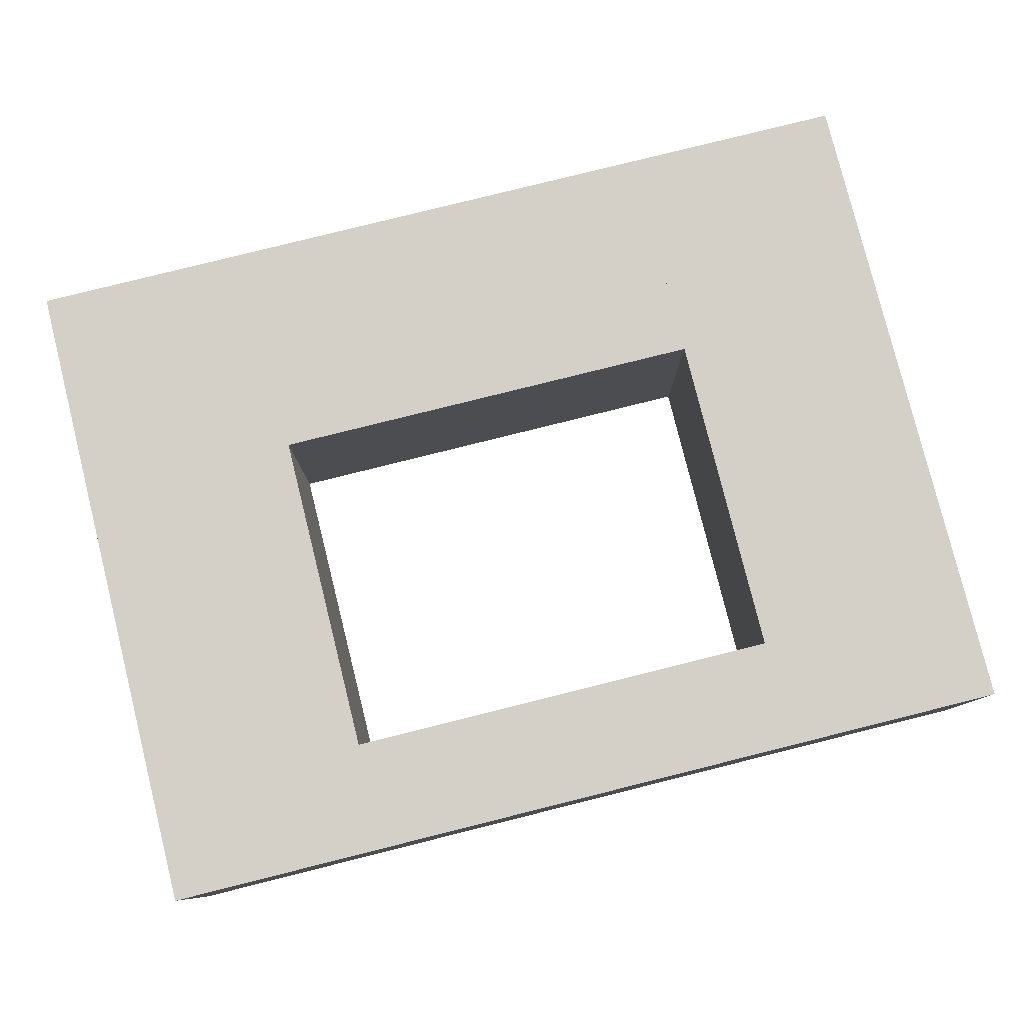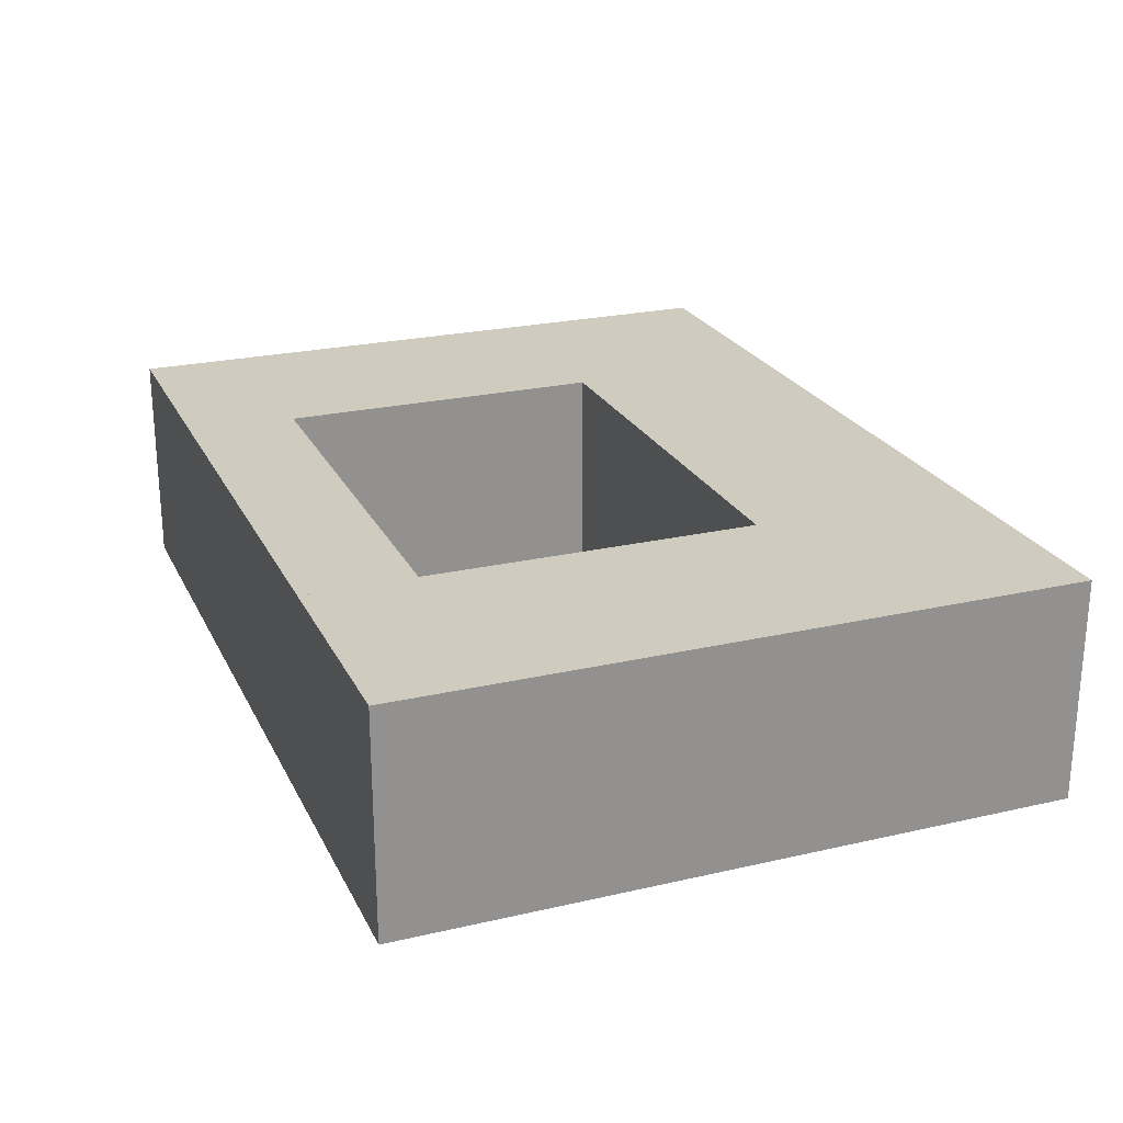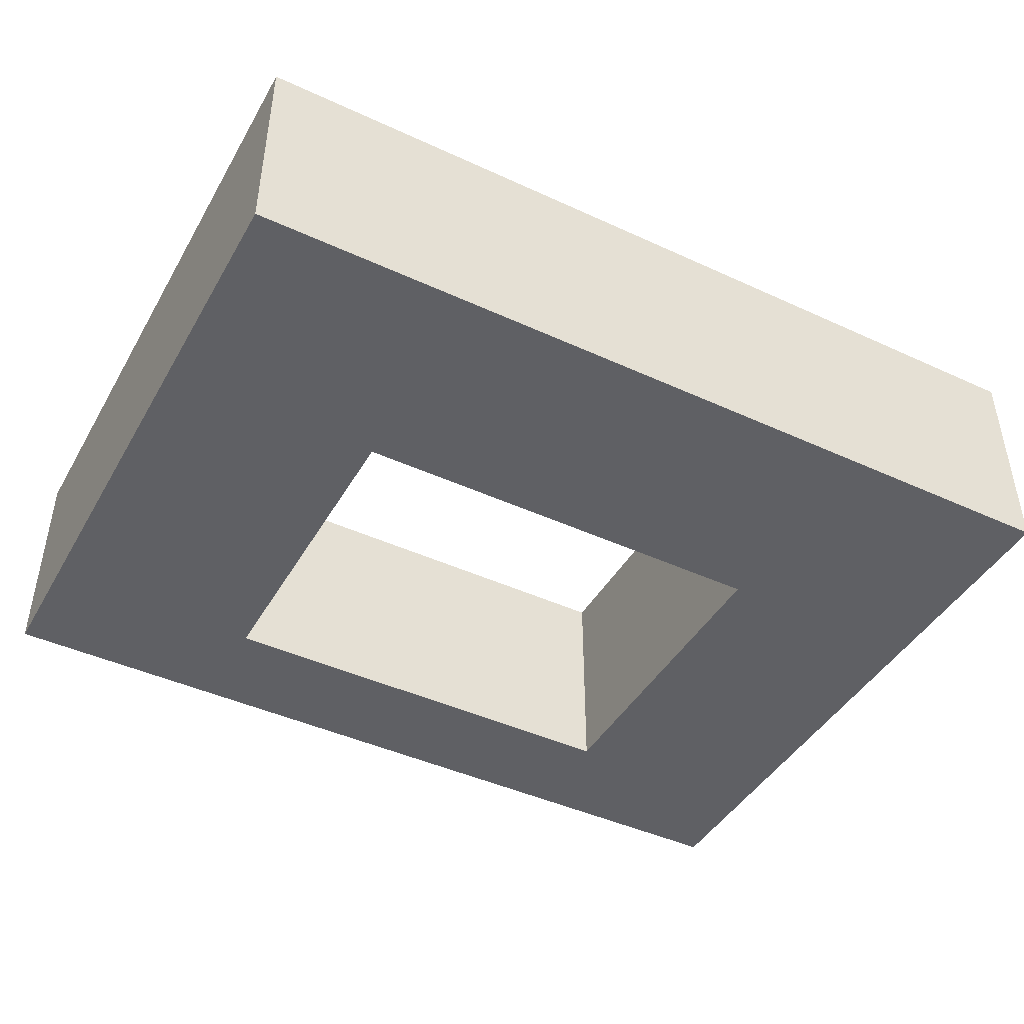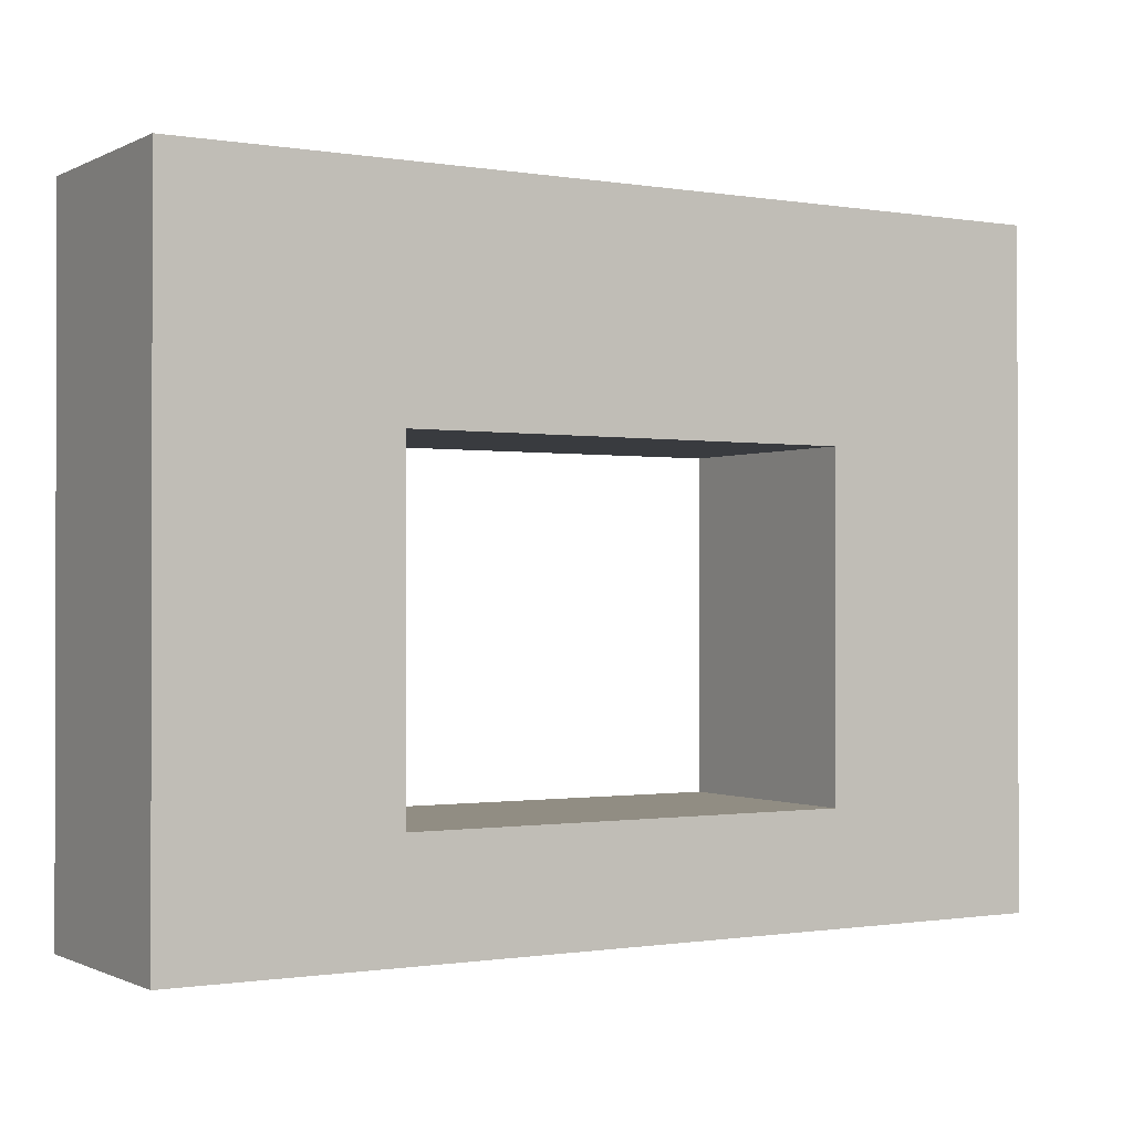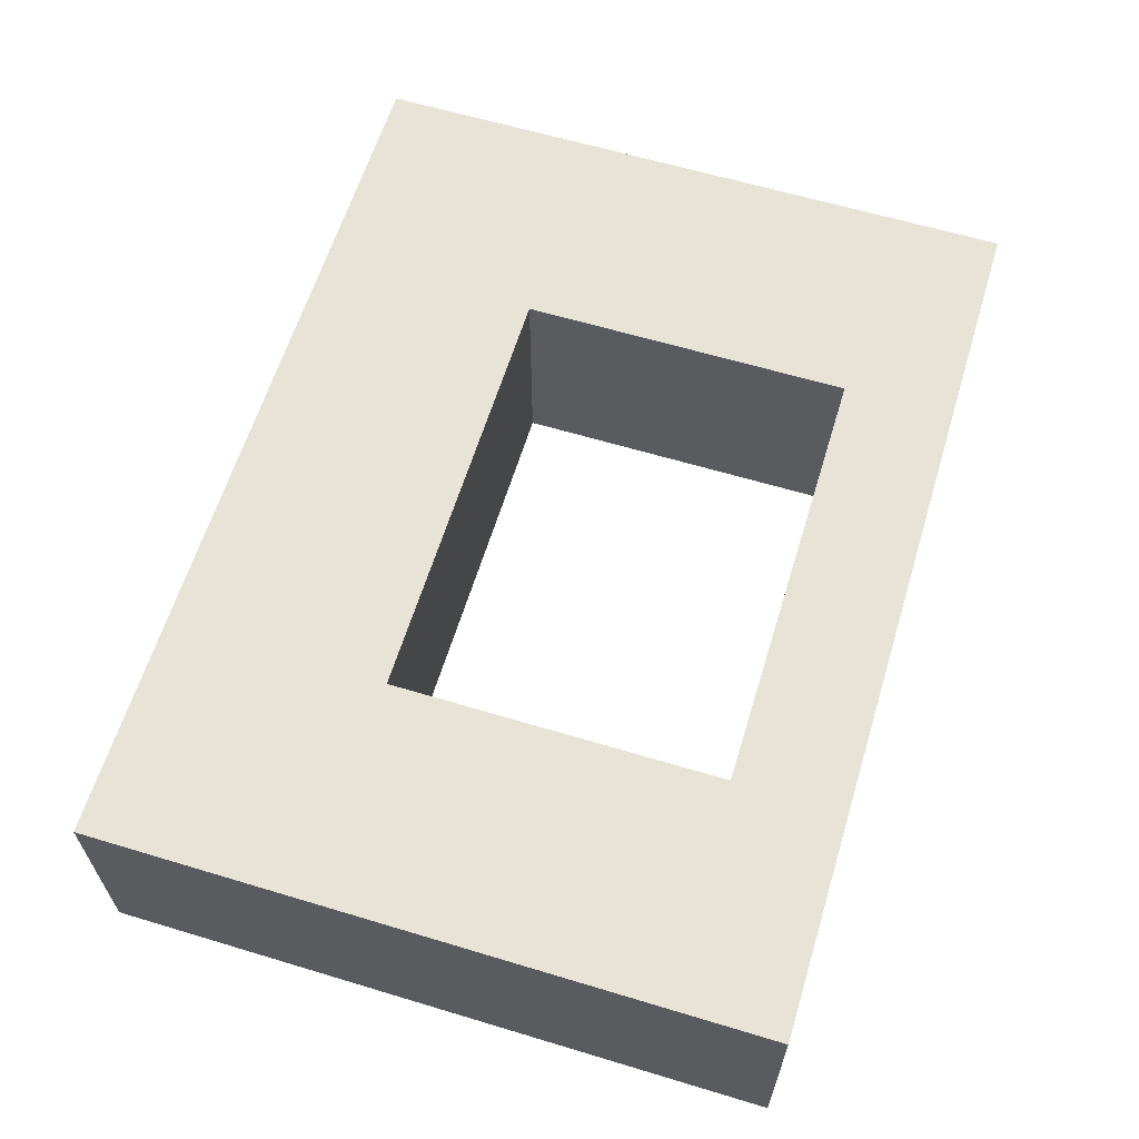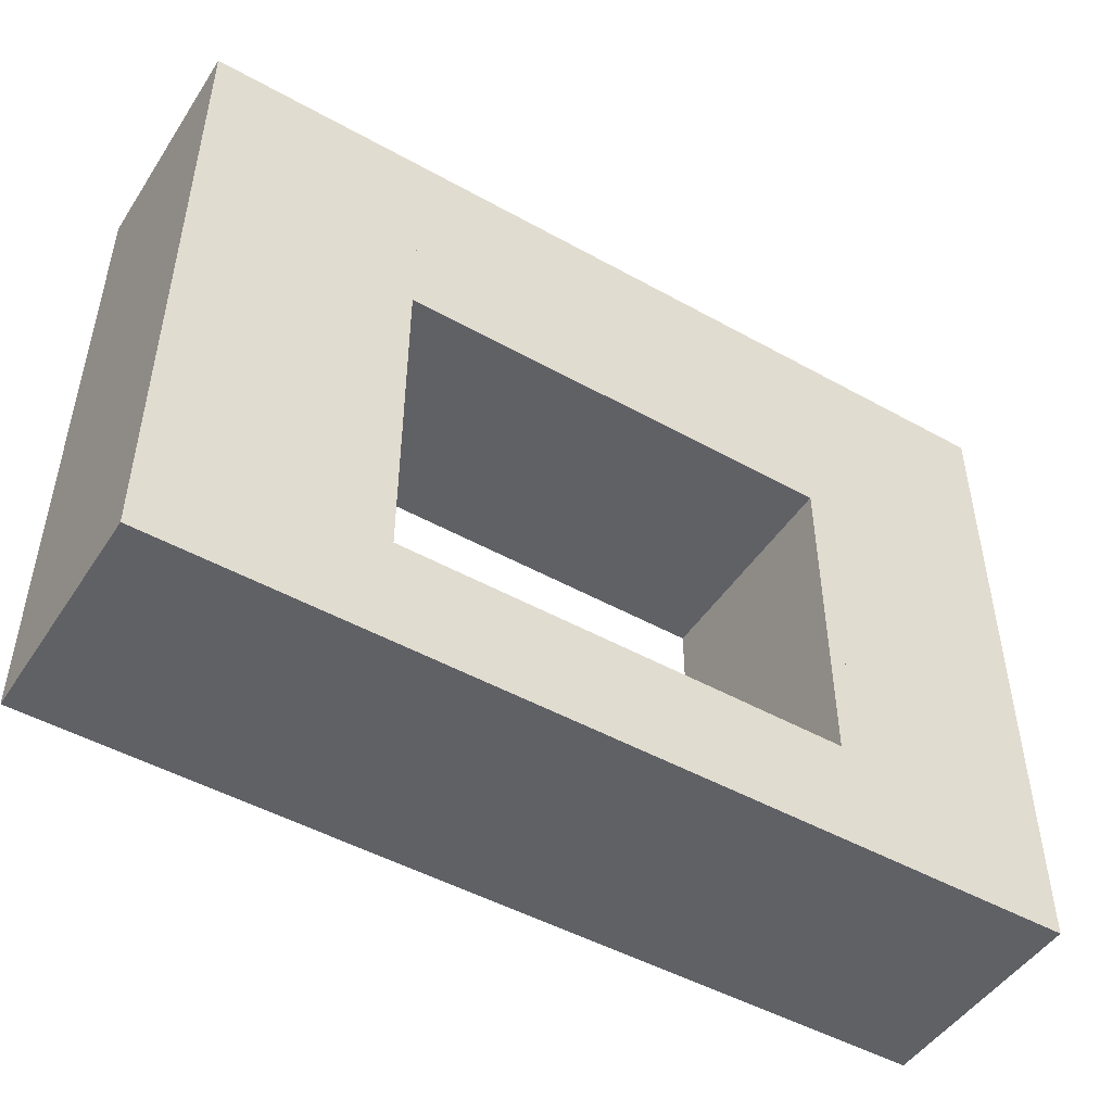
<metadata>
{"format":"obj","ext":"obj","renderer":"f3d","projection":"perspective","resolution":1024,"background":"white","views":[{"elev":79.9,"azim":-14.0,"up":"+Z"},{"elev":23.7,"azim":68.9,"up":"+Z"},{"elev":-44.1,"azim":151.7,"up":"+Z"},{"elev":-0.8,"azim":-31.2,"up":"+Y"},{"elev":62.1,"azim":-73.0,"up":"+Z"},{"elev":-48.4,"azim":148.1,"up":"+Y"}]}
</metadata>
<code>
o Wall
g Wall
v -1 0 -8
v -2 0 -8
v -1 1 -8
v -2 1 -8
v -2 0 -9
v -2 1 -9
v -1 0 -9
v -1 1 -9
f 3 4 2 1
f 4 6 5 2
f 6 8 7 5
f 8 3 1 7
f 8 6 4 3
f 1 2 5 7
g Small Locker
v -1 1 -8
v -2 1 -8
v -1 2 -8
v -2 2 -8
v -2 1 -9
v -2 2 -9
v -1 1 -9
v -1 2 -9
f 11 12 10 9
f 12 14 13 10
f 14 16 15 13
f 16 11 9 15
f 16 14 12 11
f 9 10 13 15
g Wall
v -1 2 -8
v -2 2 -8
v -1 3 -8
v -2 3 -8
v -2 2 -9
v -2 3 -9
v -1 2 -9
v -1 3 -9
f 19 20 18 17
f 20 22 21 18
f 22 24 23 21
f 24 19 17 23
f 24 22 20 19
f 17 18 21 23
g Wall
v 2 0 -8
v 1 0 -8
v 2 1 -8
v 1 1 -8
v 1 0 -9
v 1 1 -9
v 2 0 -9
v 2 1 -9
f 27 28 26 25
f 28 30 29 26
f 30 32 31 29
f 32 27 25 31
f 32 30 28 27
f 25 26 29 31
g Small Locker
v 2 1 -8
v 1 1 -8
v 2 2 -8
v 1 2 -8
v 1 1 -9
v 1 2 -9
v 2 1 -9
v 2 2 -9
f 35 36 34 33
f 36 38 37 34
f 38 40 39 37
f 40 35 33 39
f 40 38 36 35
f 33 34 37 39
g Wall
v 2 2 -8
v 1 2 -8
v 2 3 -8
v 1 3 -8
v 1 2 -9
v 1 3 -9
v 2 2 -9
v 2 3 -9
f 43 44 42 41
f 44 46 45 42
f 46 48 47 45
f 48 43 41 47
f 48 46 44 43
f 41 42 45 47
g Tabuerete para sentarse
v 0 0 -8
v -1 0 -8
v 0 0.5 -8
v -1 0.5 -8
v -1 0 -9
v -1 0.5 -9
v 0 0 -9
v 0 0.5 -9
v 1 0 -9
v 1 0 -8
v 1 0.5 -9
v 1 0.5 -8
f 51 52 50 49
f 52 54 53 50
f 54 56 55 53
f 59 60 58 57
f 56 54 52 51
f 49 50 53 55
f 57 58 49 55
f 59 57 55 56
f 58 60 51 49
f 60 59 56 51
g Big Locker
v 1 2 -8
v -1 2 -8
v 1 3 -8
v -1 3 -8
v -1 2 -9
v -1 3 -9
v 1 2 -9
v 1 3 -9
f 63 64 62 61
f 64 66 65 62
f 66 68 67 65
f 68 63 61 67
f 68 66 64 63
f 61 62 65 67

</code>
